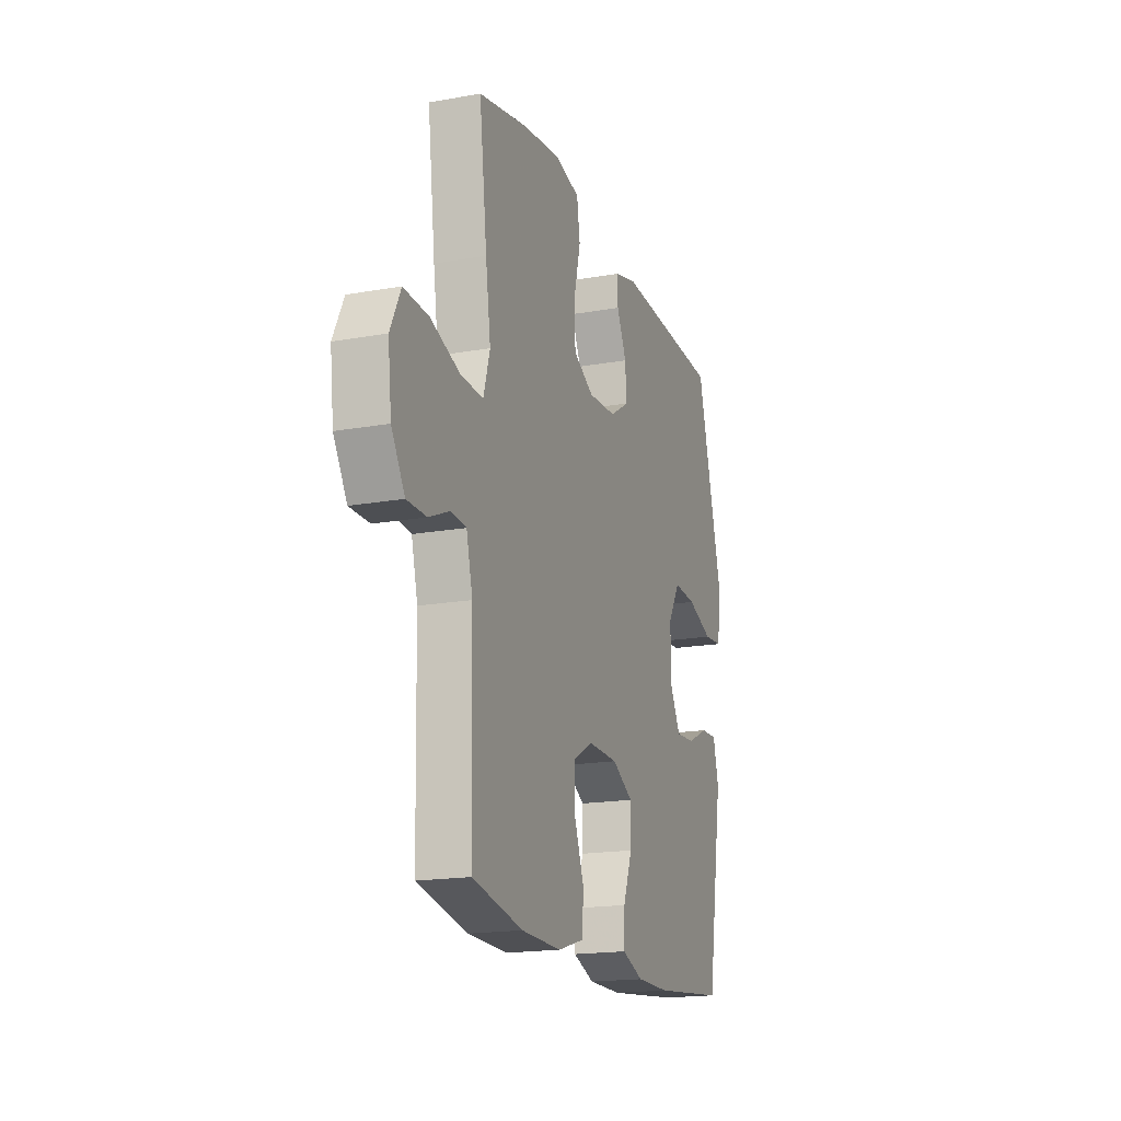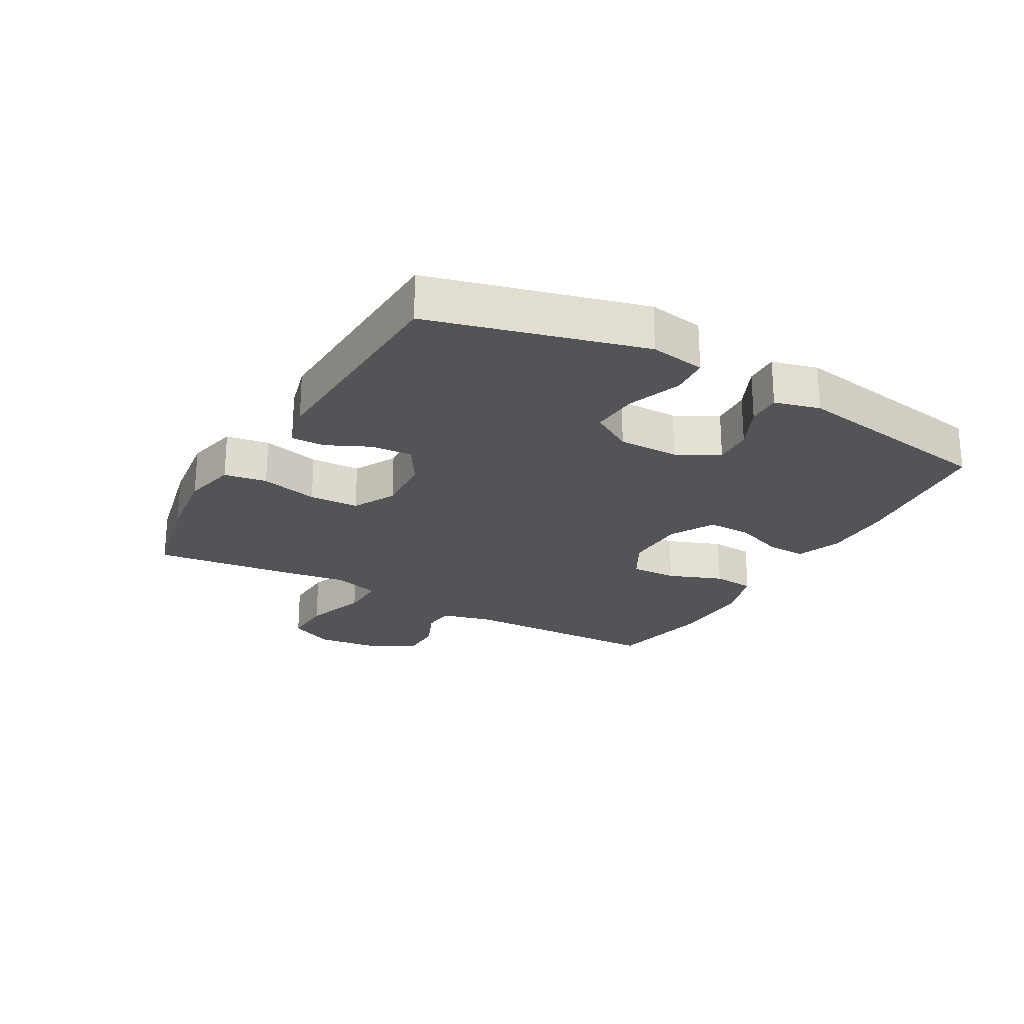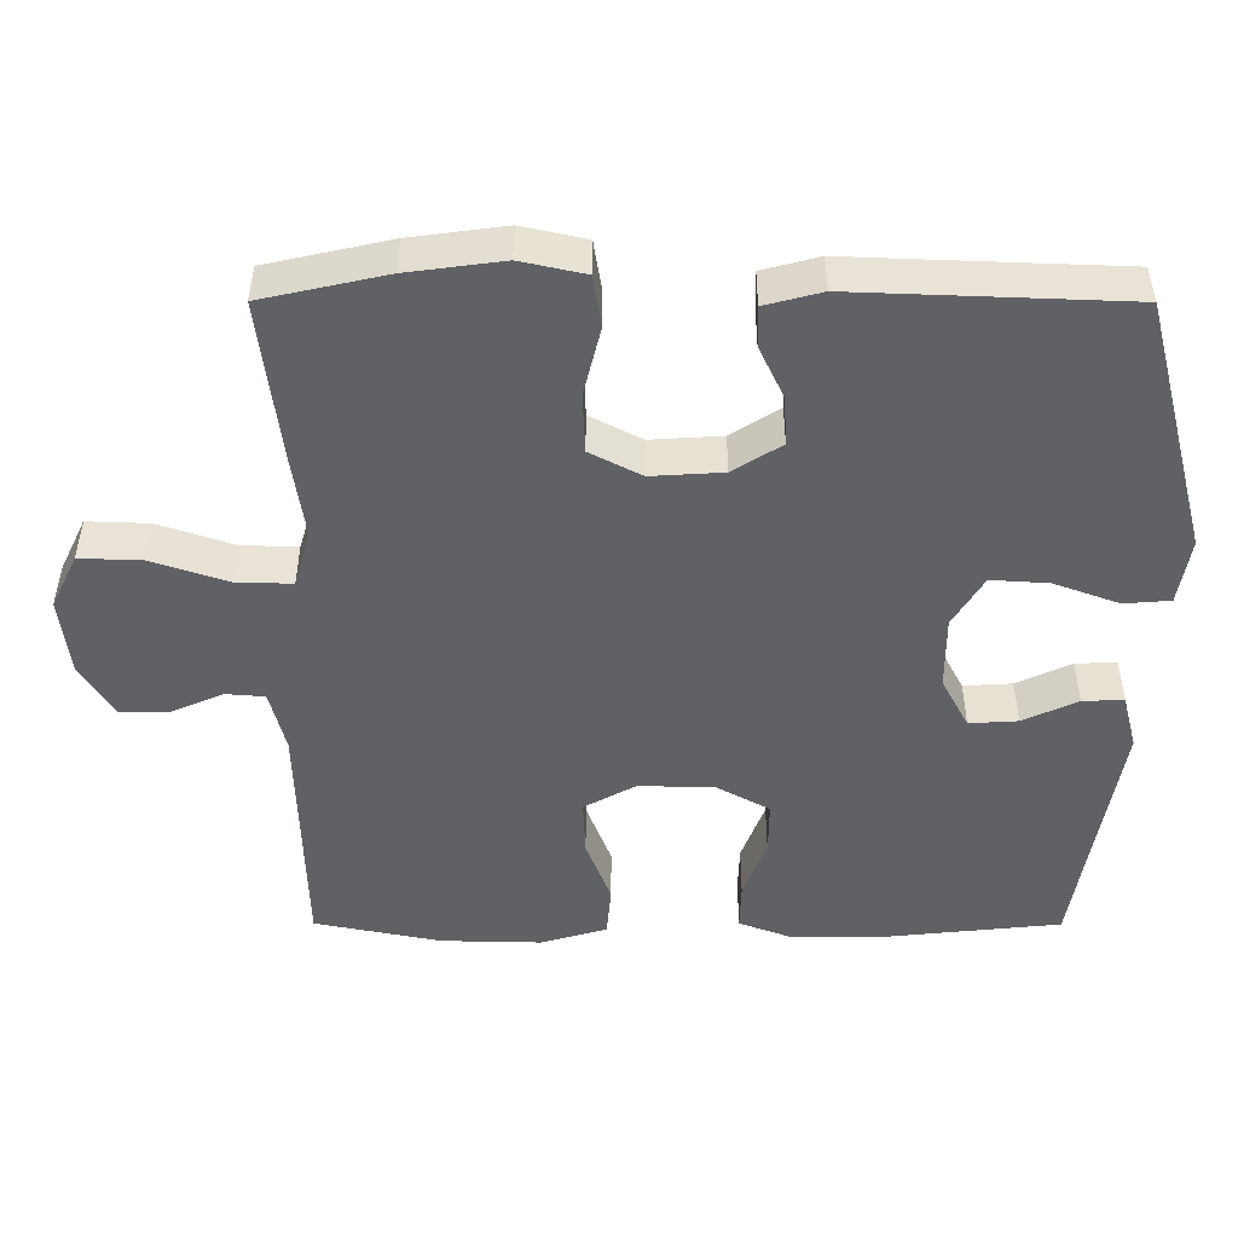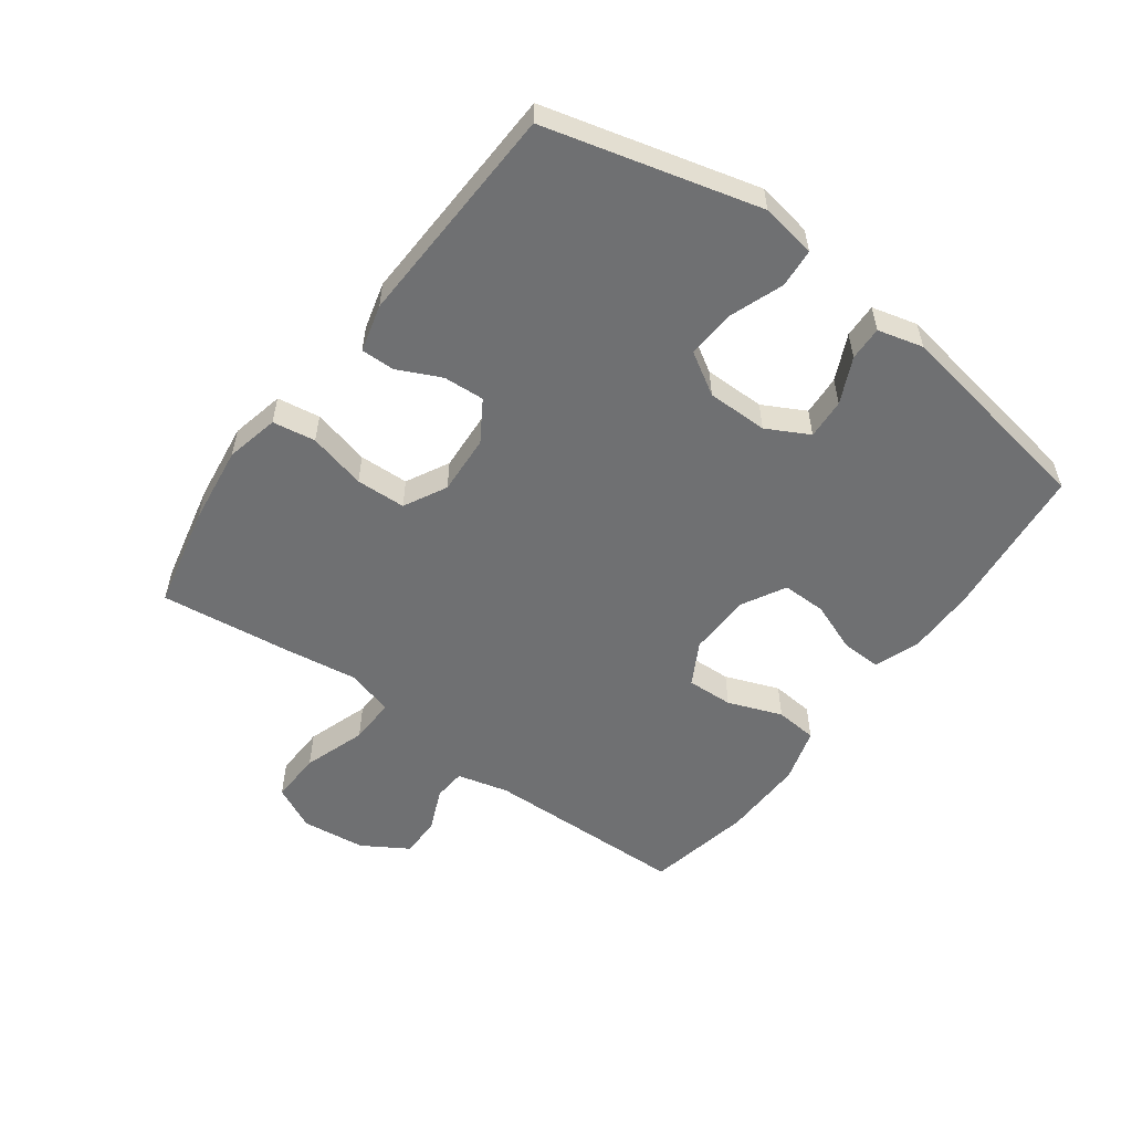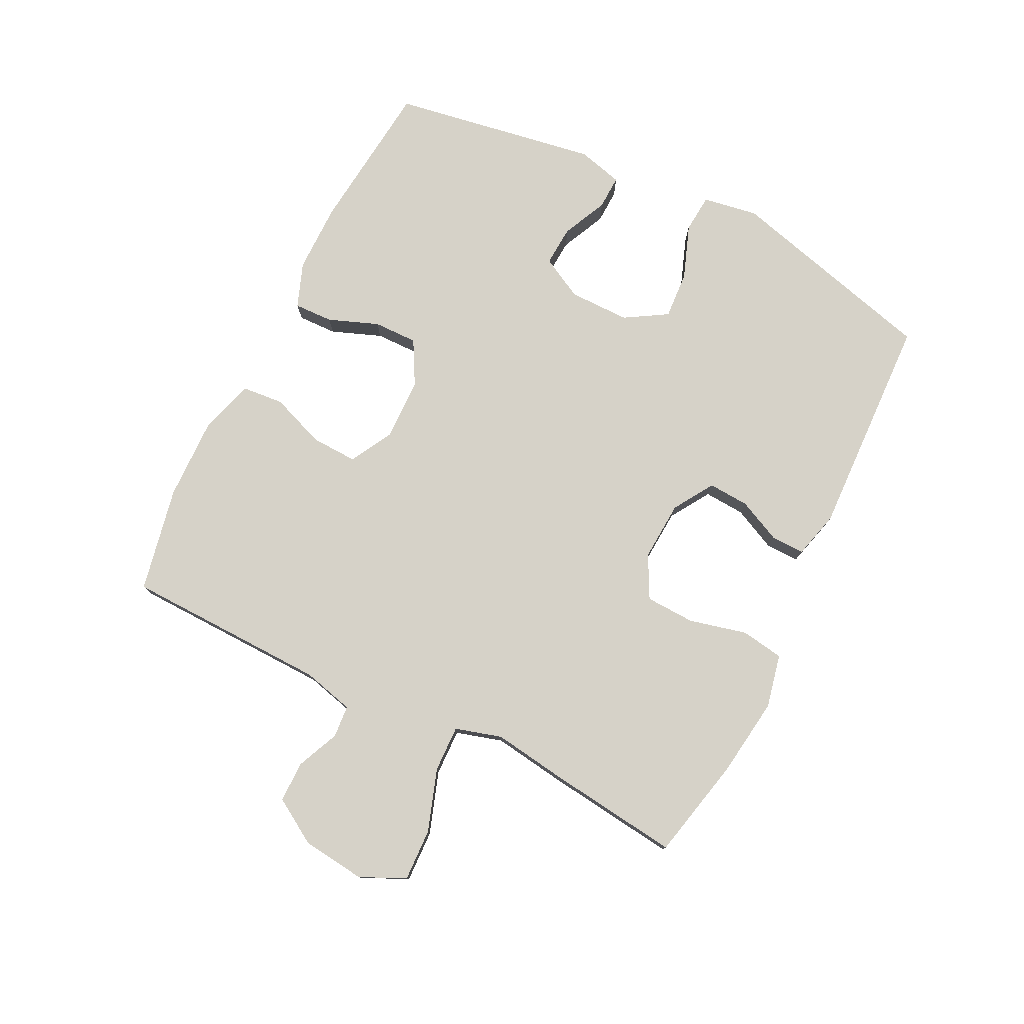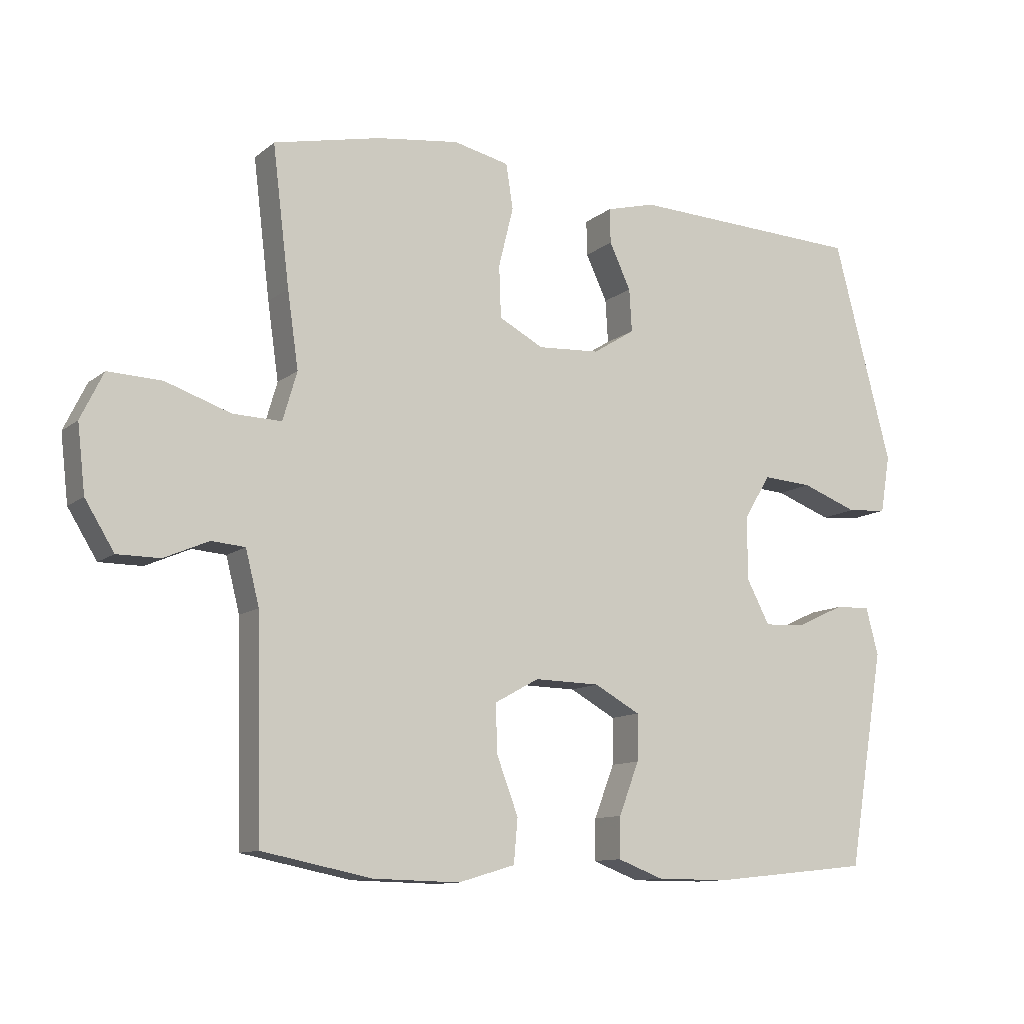
<metadata>
{"format":"obj","ext":"obj","renderer":"f3d","projection":"perspective","resolution":1024,"background":"white","views":[{"elev":-18.0,"azim":-70.8,"up":"+Z"},{"elev":-23.5,"azim":60.5,"up":"+Y"},{"elev":40.8,"azim":0.1,"up":"+Z"},{"elev":-54.9,"azim":53.6,"up":"+Y"},{"elev":77.9,"azim":-63.6,"up":"+Y"},{"elev":-11.2,"azim":-29.3,"up":"+Z"}]}
</metadata>
<code>
v 0.5 0.07 -0.5
v 0.254 0.07 -0.526
v 0.141 0.07 -0.526
v 0.069 0.07 -0.499
v 0.071 0.07 -0.436
v 0.102 0.07 -0.355
v 0.103 0.07 -0.284
v 0.032 0.07 -0.245
v -0.069 0.07 -0.243
v -0.138 0.07 -0.281
v -0.135 0.07 -0.356
v -0.102 0.07 -0.443
v -0.108 0.07 -0.511
v -0.196 0.07 -0.537
v -0.33 0.07 -0.534
v -0.5 0.07 -0.5
v -0.508 0.07 -0.172
v -0.529 0.07 -0.089
v -0.581 0.07 -0.085
v -0.65 0.07 -0.115
v -0.716 0.07 -0.115
v -0.761 0.07 -0.042
v -0.773 0.07 0.061
v -0.738 0.07 0.133
v -0.655 0.07 0.13
v -0.554 0.07 0.096
v -0.479 0.07 0.094
v -0.457 0.07 0.169
v -0.474 0.07 0.287
v -0.5 0.07 0.5
v -0.334 0.07 0.537
v -0.207 0.07 0.554
v -0.121 0.07 0.535
v -0.11 0.07 0.466
v -0.133 0.07 0.373
v -0.13 0.07 0.293
v -0.061 0.07 0.257
v 0.035 0.07 0.263
v 0.1 0.07 0.304
v 0.096 0.07 0.37
v 0.063 0.07 0.44
v 0.062 0.07 0.494
v 0.138 0.07 0.514
v 0.5 0.07 0.5
v 0.59 0.07 0.158
v 0.575 0.07 0.069
v 0.513 0.07 0.064
v 0.426 0.07 0.096
v 0.349 0.07 0.101
v 0.308 0.07 0.033
v 0.308 0.07 -0.065
v 0.344 0.07 -0.133
v 0.409 0.07 -0.129
v 0.482 0.07 -0.095
v 0.537 0.07 -0.093
v 0.556 0.07 -0.166
v 0.5 0 -0.5
v 0.254 0 -0.526
v 0.141 0 -0.526
v 0.069 0 -0.499
v 0.071 0 -0.436
v 0.102 0 -0.355
v 0.103 0 -0.284
v 0.032 0 -0.245
v -0.069 0 -0.243
v -0.138 0 -0.281
v -0.135 0 -0.356
v -0.102 0 -0.443
v -0.108 0 -0.511
v -0.196 0 -0.537
v -0.33 0 -0.534
v -0.5 0 -0.5
v -0.508 0 -0.172
v -0.529 0 -0.089
v -0.581 0 -0.085
v -0.65 0 -0.115
v -0.716 0 -0.115
v -0.761 0 -0.042
v -0.773 0 0.061
v -0.738 0 0.133
v -0.655 0 0.13
v -0.554 0 0.096
v -0.479 0 0.094
v -0.457 0 0.169
v -0.474 0 0.287
v -0.5 0 0.5
v -0.334 0 0.537
v -0.207 0 0.554
v -0.121 0 0.535
v -0.11 0 0.466
v -0.133 0 0.373
v -0.13 0 0.293
v -0.061 0 0.257
v 0.035 0 0.263
v 0.1 0 0.304
v 0.096 0 0.37
v 0.063 0 0.44
v 0.062 0 0.494
v 0.138 0 0.514
v 0.5 0 0.5
v 0.59 0 0.158
v 0.575 0 0.069
v 0.513 0 0.064
v 0.426 0 0.096
v 0.349 0 0.101
v 0.308 0 0.033
v 0.308 0 -0.065
v 0.344 0 -0.133
v 0.409 0 -0.129
v 0.482 0 -0.095
v 0.537 0 -0.093
v 0.556 0 -0.166
f 53 54 55 56
f 52 53 56 1
f 51 52 1 2
f 50 51 2 3
f 45 46 47 48
f 45 48 49
f 44 45 49
f 43 44 49 50
f 40 41 42 43
f 39 40 43 50
f 32 33 34 35
f 32 35 36
f 31 32 36
f 28 29 30 31
f 27 28 31 36
f 23 24 25 26
f 23 26 27
f 22 23 27
f 19 20 21 22
f 18 19 22 27
f 17 18 27 36
f 11 12 13 14
f 10 11 14 15
f 3 4 5 6
f 3 6 7
f 38 39 50 3
f 16 17 36 37
f 10 15 16 37
f 9 10 37 38
f 8 9 38
f 7 8 38
f 3 7 38
f 112 111 110 109
f 57 112 109 108
f 58 57 108 107
f 59 58 107 106
f 104 103 102 101
f 105 104 101
f 105 101 100
f 106 105 100 99
f 99 98 97 96
f 106 99 96 95
f 91 90 89 88
f 92 91 88
f 92 88 87
f 87 86 85 84
f 92 87 84 83
f 82 81 80 79
f 83 82 79
f 83 79 78
f 78 77 76 75
f 83 78 75 74
f 92 83 74 73
f 70 69 68 67
f 71 70 67 66
f 62 61 60 59
f 63 62 59
f 59 106 95 94
f 93 92 73 72
f 93 72 71 66
f 94 93 66 65
f 94 65 64
f 94 64 63
f 94 63 59
f 1 57 58 2
f 2 58 59 3
f 3 59 60 4
f 4 60 61 5
f 5 61 62 6
f 6 62 63 7
f 7 63 64 8
f 8 64 65 9
f 9 65 66 10
f 10 66 67 11
f 11 67 68 12
f 12 68 69 13
f 13 69 70 14
f 14 70 71 15
f 15 71 72 16
f 16 72 73 17
f 17 73 74 18
f 18 74 75 19
f 19 75 76 20
f 20 76 77 21
f 21 77 78 22
f 22 78 79 23
f 23 79 80 24
f 24 80 81 25
f 25 81 82 26
f 26 82 83 27
f 27 83 84 28
f 28 84 85 29
f 29 85 86 30
f 30 86 87 31
f 31 87 88 32
f 32 88 89 33
f 33 89 90 34
f 34 90 91 35
f 35 91 92 36
f 36 92 93 37
f 37 93 94 38
f 38 94 95 39
f 39 95 96 40
f 40 96 97 41
f 41 97 98 42
f 42 98 99 43
f 43 99 100 44
f 44 100 101 45
f 45 101 102 46
f 46 102 103 47
f 47 103 104 48
f 48 104 105 49
f 49 105 106 50
f 50 106 107 51
f 51 107 108 52
f 52 108 109 53
f 53 109 110 54
f 54 110 111 55
f 55 111 112 56
f 56 112 57 1

</code>
